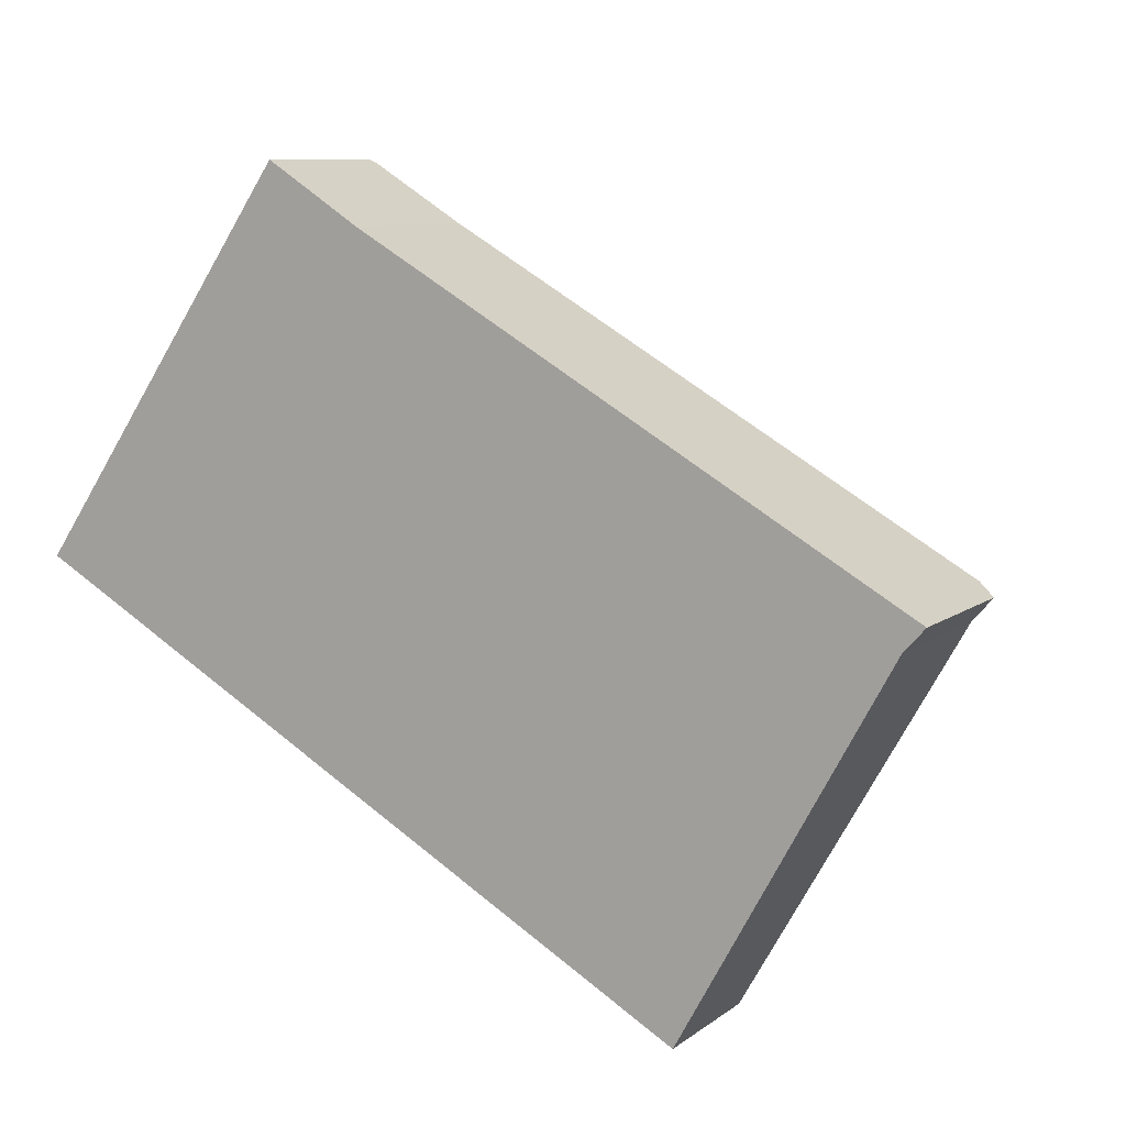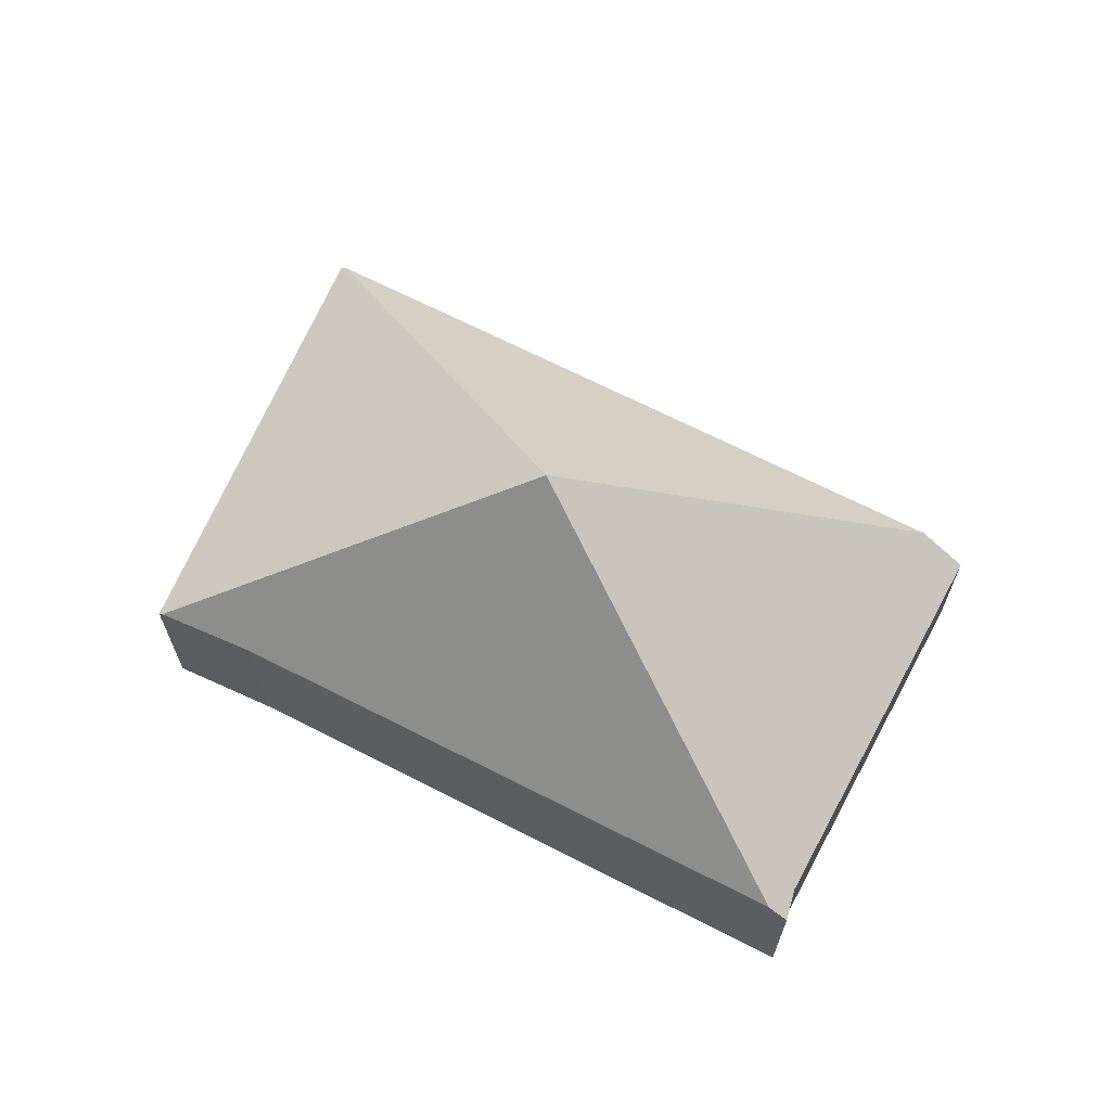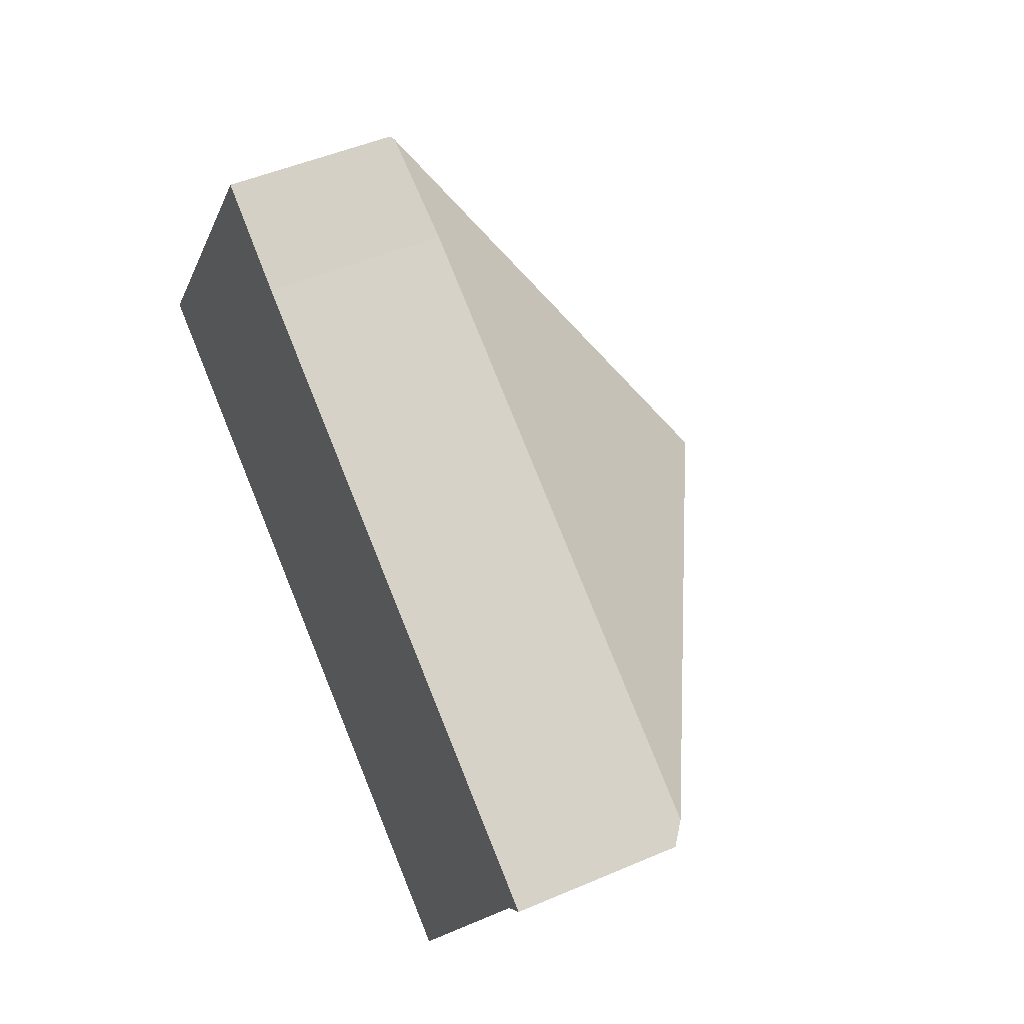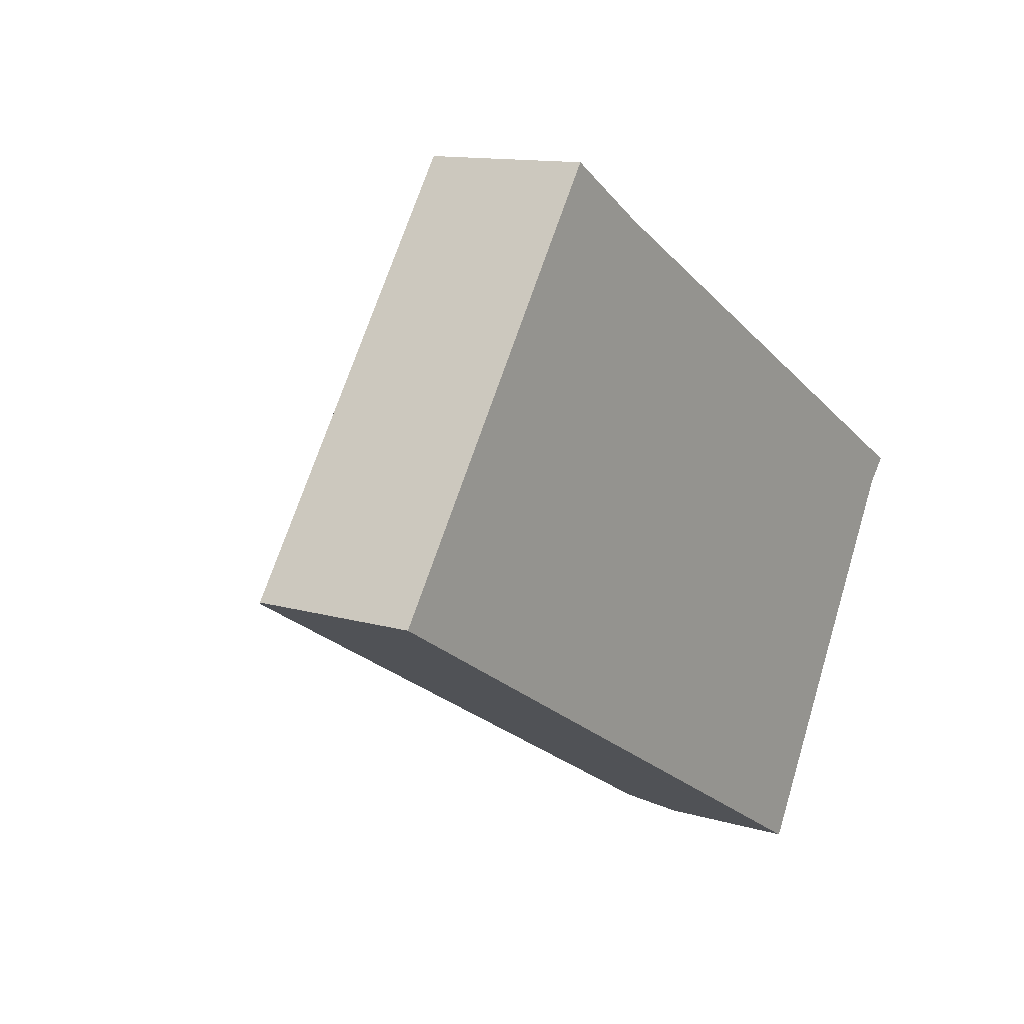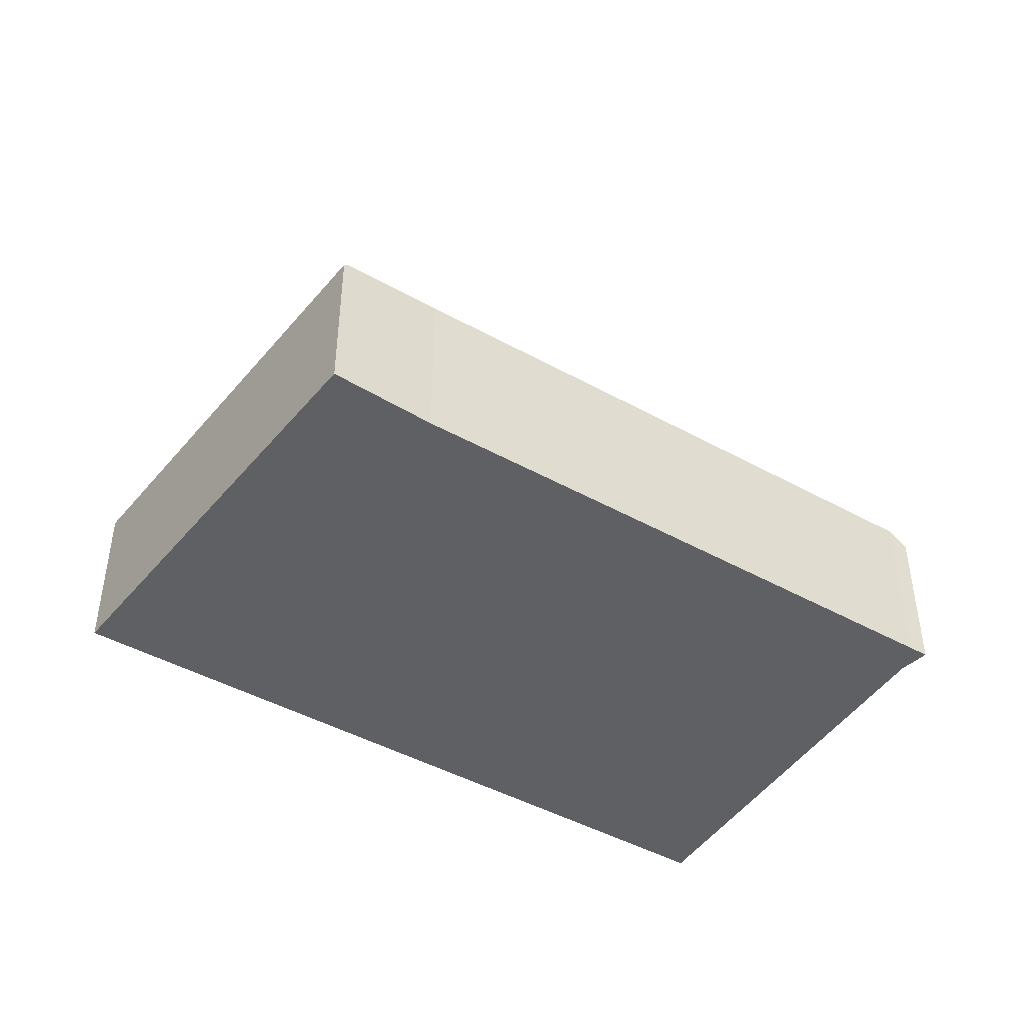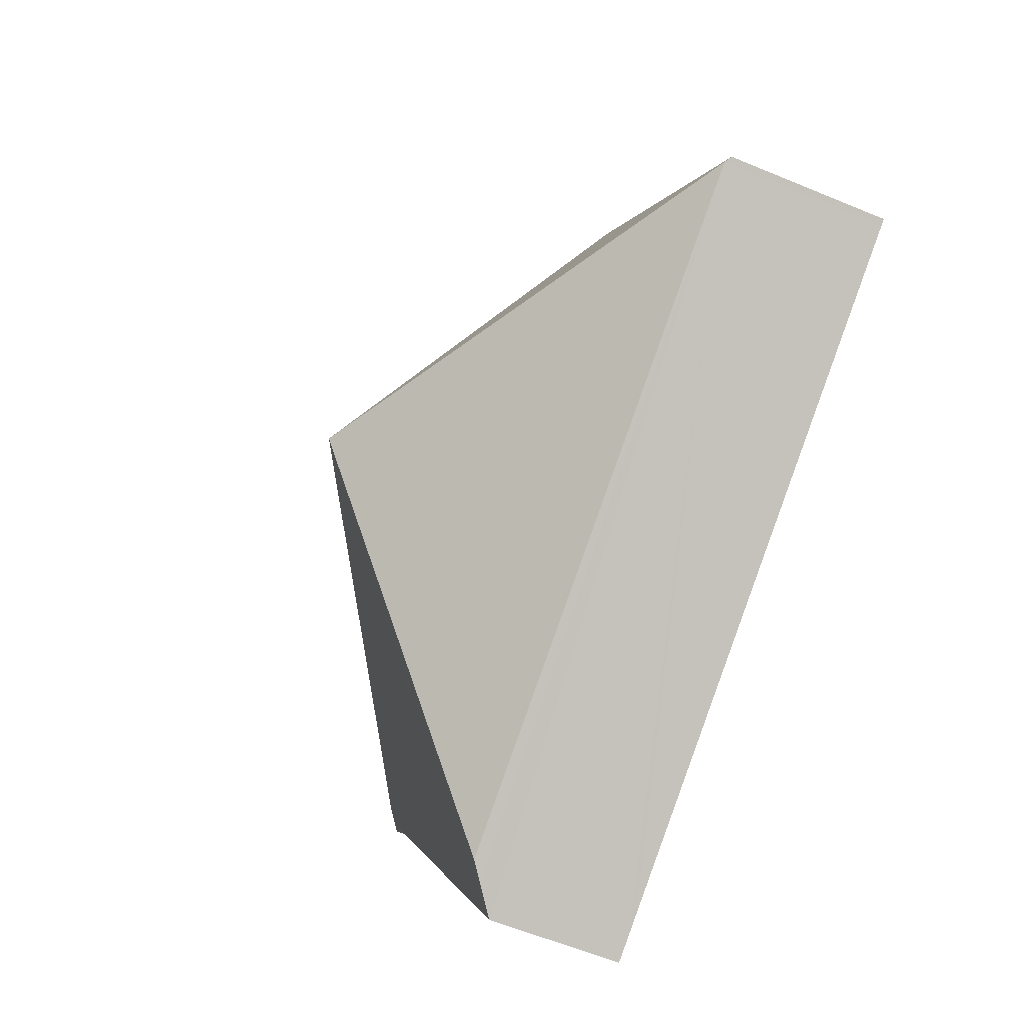
<metadata>
{"format":"obj","ext":"obj","renderer":"f3d","projection":"perspective","resolution":1024,"background":"white","views":[{"elev":9.0,"azim":28.8,"up":"+Z"},{"elev":66.7,"azim":57.2,"up":"+Y"},{"elev":48.7,"azim":64.4,"up":"+Z"},{"elev":12.2,"azim":-54.8,"up":"+Z"},{"elev":-45.2,"azim":-2.8,"up":"+Y"},{"elev":-60.3,"azim":-113.0,"up":"+Z"}]}
</metadata>
<code>
v  2.045 1.309 2.926
v  0 1.286 7.874e-17
v  2.016 1.286 2.944
v  3.456 3.217 0.061
v  0.049 1.324 -0.028
v  2.732 1.351 2.487
v  6.789 1.366 0.147
v  6.932 1.253 0.065
v  6.768 1.274 -0.12
v  6.354 1.217 -0.871
v  5.194 1.058 -2.975
v  4.857 1.324 -2.782
v  4.992 1.217 -2.86
v  5.194 1.822e-16 -2.975
v  4.992 1.751e-16 -2.86
v  4.857 1.703e-16 -2.782
v  0.049 1.715e-18 -0.028
v  0 0 0
v  2.016 -1.803e-16 2.944
v  2.732 -1.523e-16 2.487
v  2.045 -1.792e-16 2.926
v  6.789 -9.001e-18 0.147
v  6.932 -3.98e-18 0.065
v  6.768 7.348e-18 -0.12
v  6.354 5.333e-17 -0.871
g defaultobject
f 1 2 3
f 2 1 4
f 2 4 5
f 6 4 1
f 4 6 7
f 8 4 7
f 4 8 9
f 4 9 10
f 4 10 11
f 4 11 12
f 12 11 13
f 12 5 4
f 13 5 12
f 5 13 11
f 5 11 14
f 5 14 15
f 5 15 16
f 5 16 17
f 5 17 2
f 2 17 18
f 18 3 2
f 3 18 19
f 1 20 6
f 20 1 3
f 20 3 19
f 20 19 21
f 20 7 6
f 7 20 22
f 7 22 8
f 8 22 23
f 8 24 9
f 24 8 23
f 24 10 9
f 10 24 11
f 11 24 25
f 11 25 14
f 22 24 23
f 24 22 20
f 24 20 25
f 25 20 14
f 14 20 15
f 15 20 16
f 16 20 17
f 17 20 21
f 17 21 19
f 17 19 18

</code>
